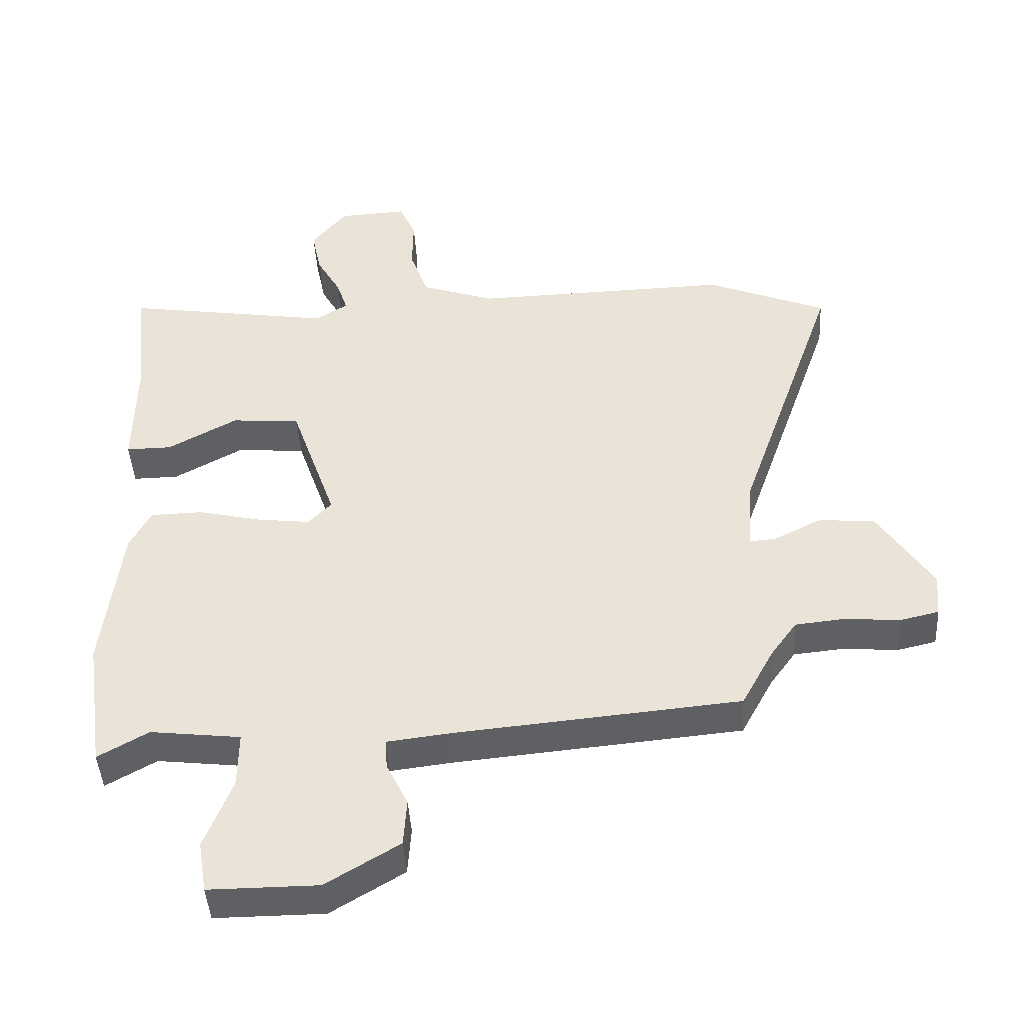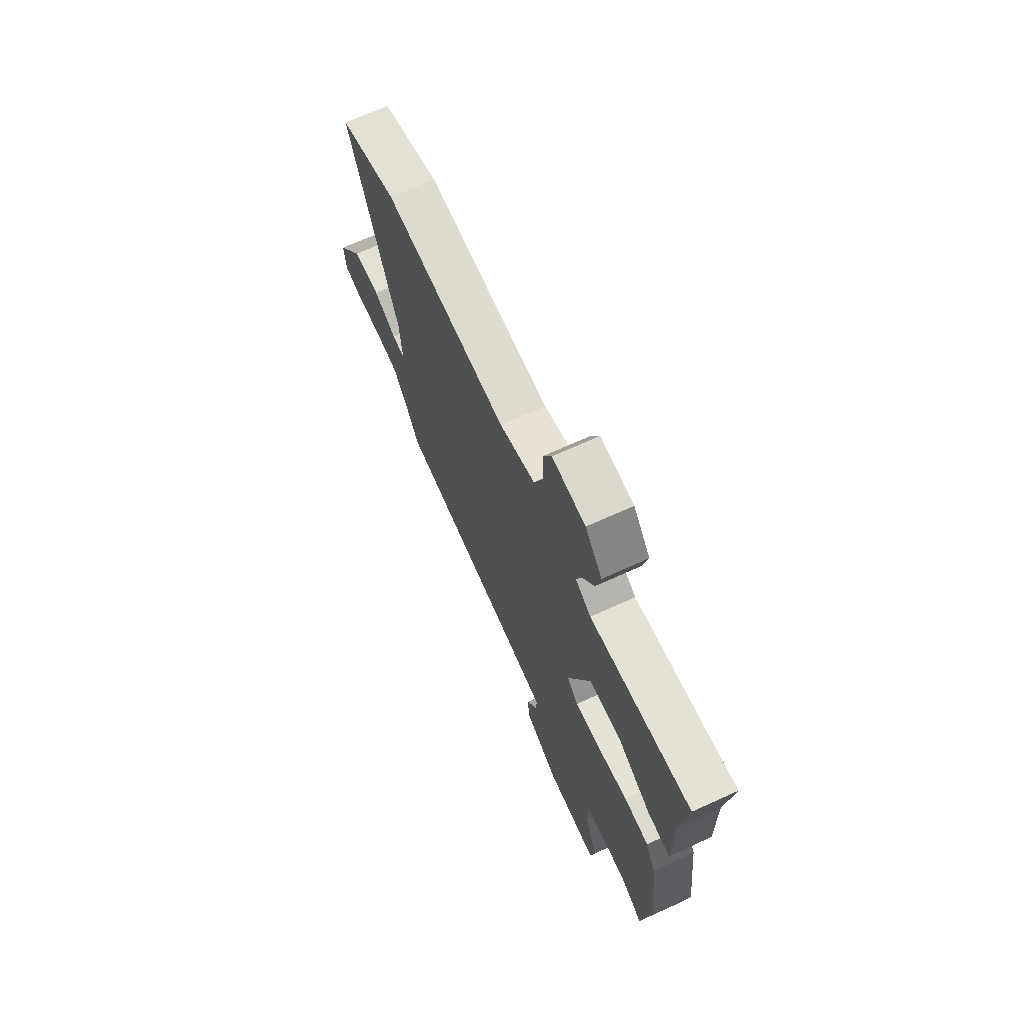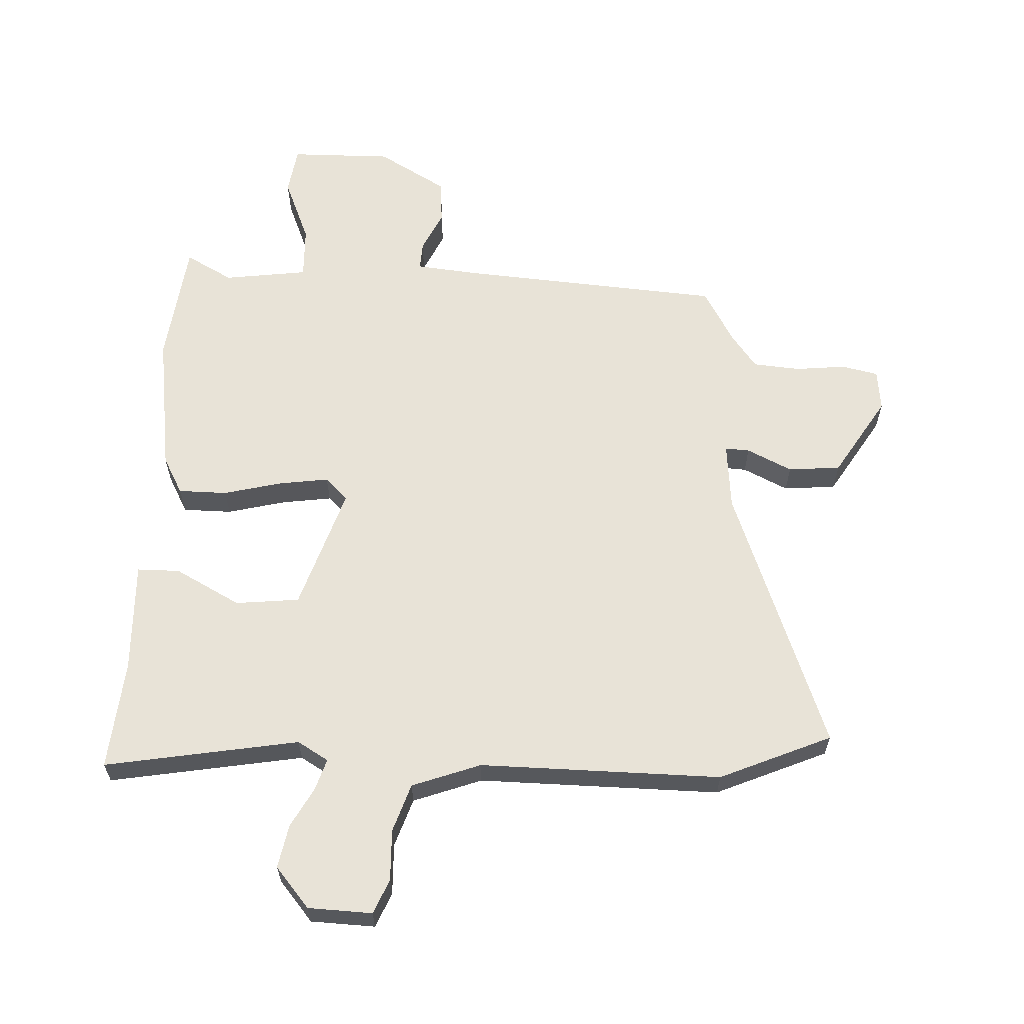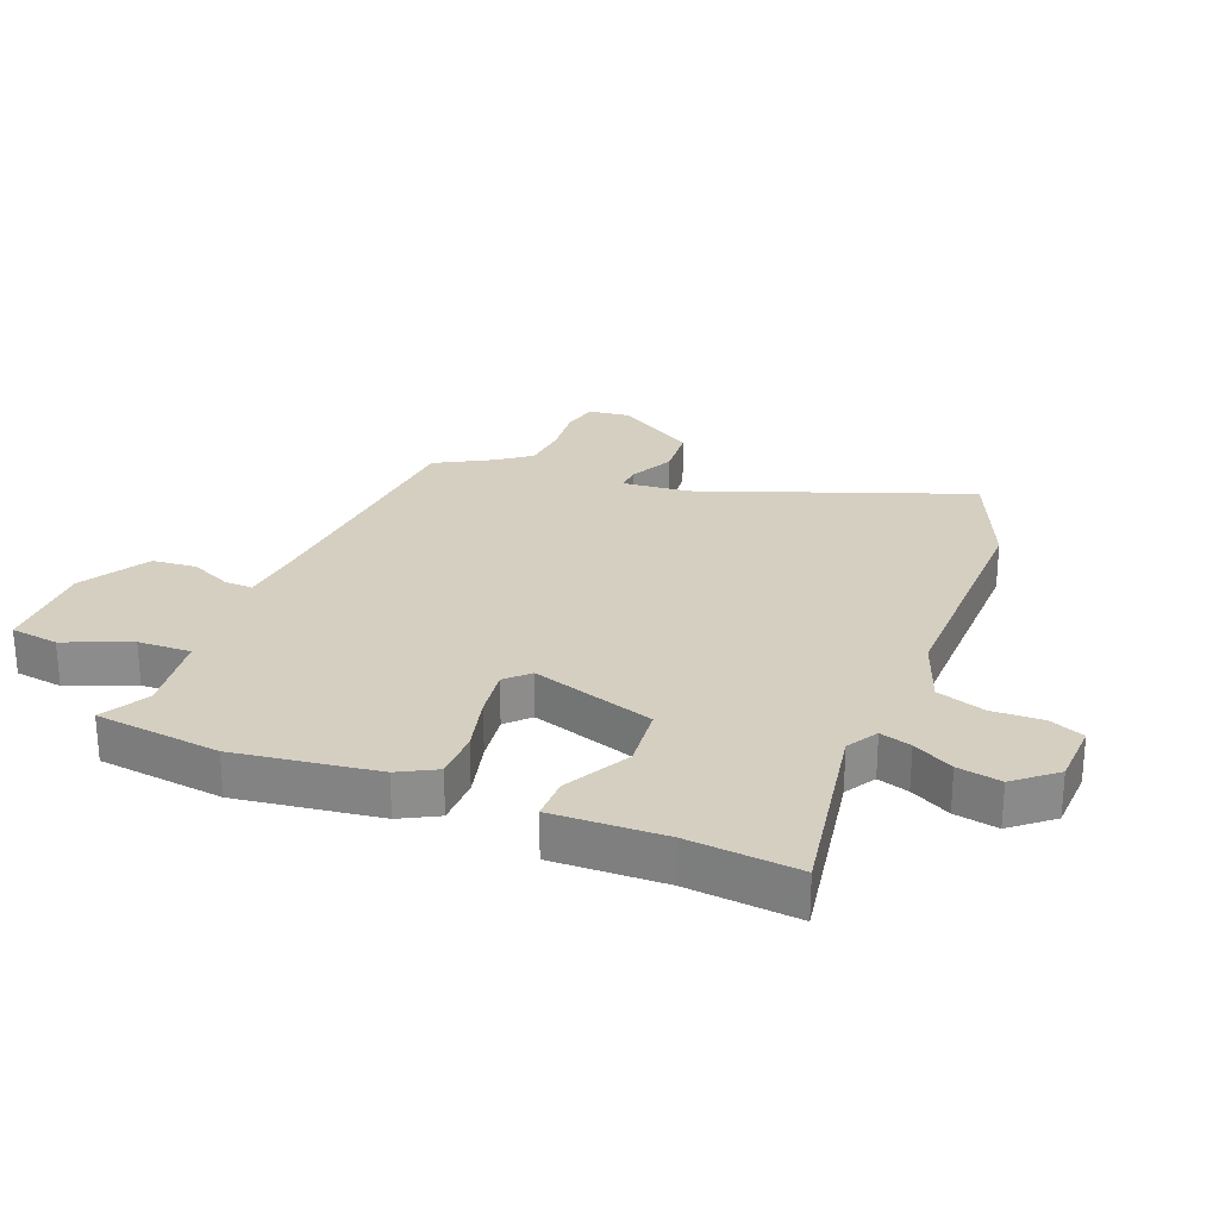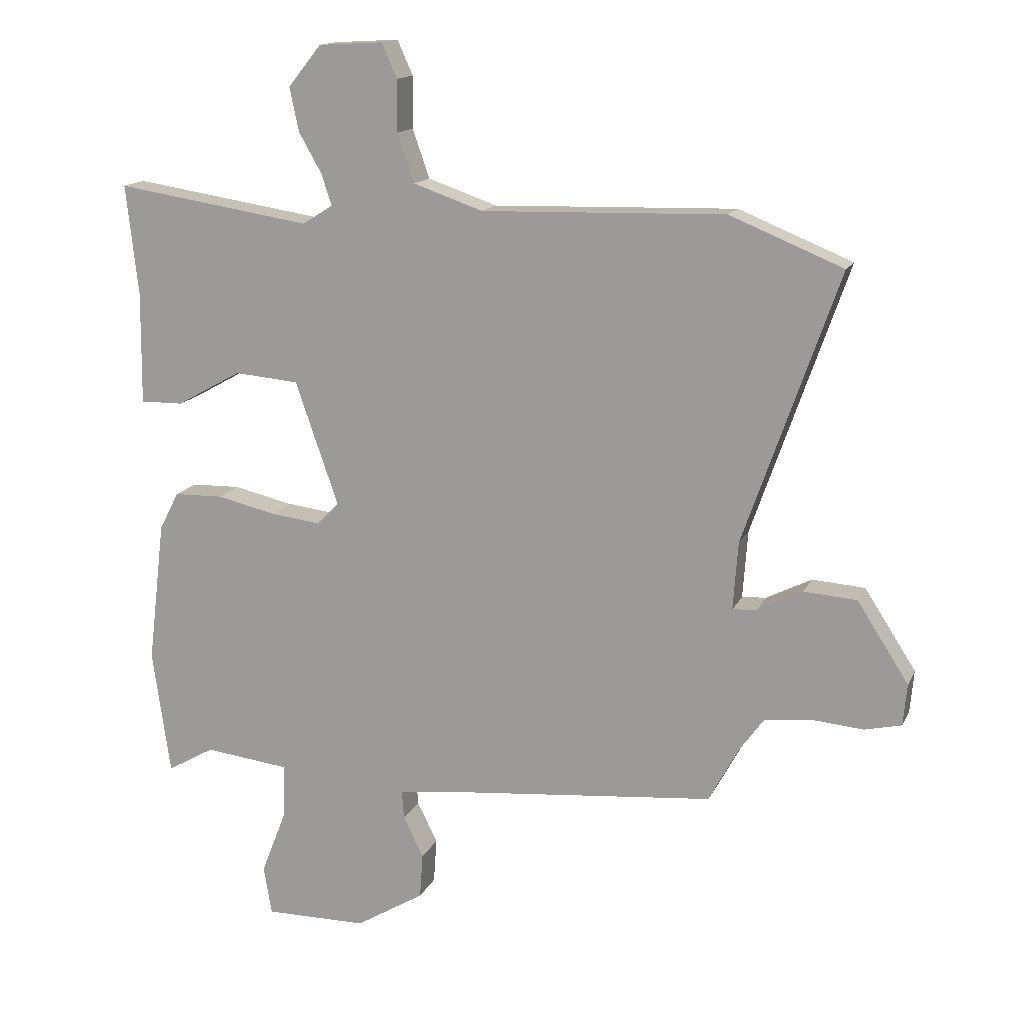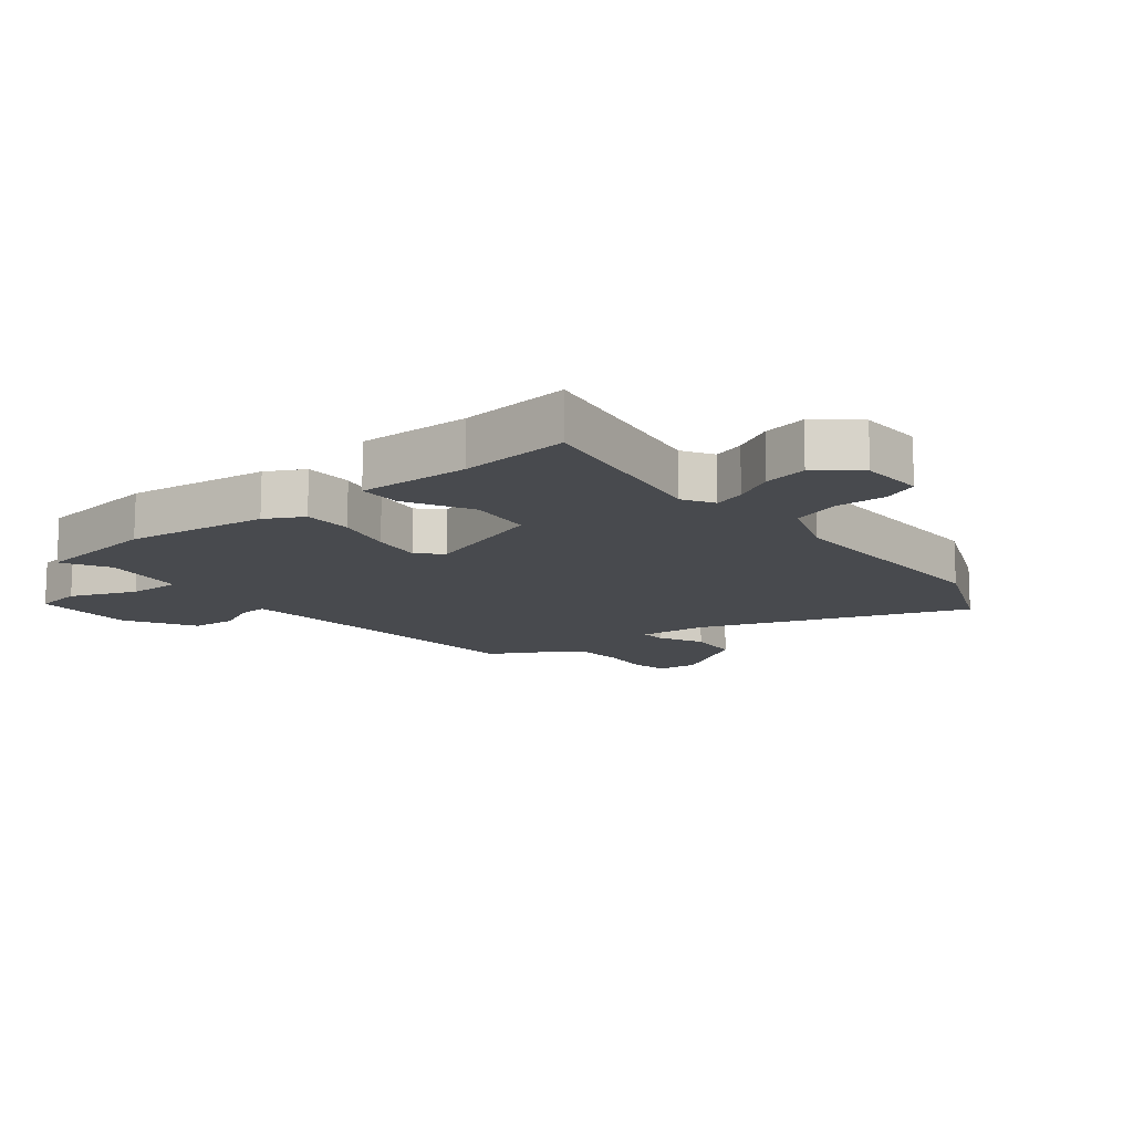
<metadata>
{"format":"obj","ext":"obj","renderer":"f3d","projection":"perspective","resolution":1024,"background":"white","views":[{"elev":-44.2,"azim":3.3,"up":"+Z"},{"elev":69.8,"azim":-114.4,"up":"+Z"},{"elev":61.7,"azim":1.5,"up":"+Y"},{"elev":25.9,"azim":-69.3,"up":"+Y"},{"elev":14.8,"azim":18.1,"up":"+Z"},{"elev":-13.2,"azim":-52.1,"up":"+Y"}]}
</metadata>
<code>
v -0.499 0.07 -0.506
v -0.528 0.07 -0.301
v -0.5 0.07 -0.068
v -0.468 0.07 -0.006
v -0.388 0.07 -0.004
v -0.292 0.07 -0.026
v -0.21 0.07 -0.036
v -0.174 0.07 0.001
v -0.244 0.07 0.202
v -0.349 0.07 0.211
v -0.455 0.07 0.152
v -0.525 0.07 0.151
v -0.523 0.07 0.334
v -0.543 0.07 0.514
v -0.224 0.07 0.465
v -0.174 0.07 0.496
v -0.191 0.07 0.547
v -0.228 0.07 0.612
v -0.243 0.07 0.683
v -0.189 0.07 0.75
v -0.084 0.07 0.756
v -0.059 0.07 0.7
v -0.06 0.07 0.616
v -0.032 0.07 0.537
v 0.081 0.07 0.498
v 0.477 0.07 0.509
v 0.661 0.07 0.434
v 0.507 0.07 -0.007
v 0.499 0.07 -0.118
v 0.539 0.07 -0.115
v 0.612 0.07 -0.078
v 0.698 0.07 -0.084
v 0.782 0.07 -0.214
v 0.776 0.07 -0.282
v 0.716 0.07 -0.296
v 0.633 0.07 -0.289
v 0.556 0.07 -0.297
v 0.516 0.07 -0.353
v 0.467 0.07 -0.444
v 0.032 0.07 -0.485
v -0.066 0.07 -0.497
v -0.063 0.07 -0.543
v -0.03 0.07 -0.61
v -0.035 0.07 -0.683
v -0.147 0.07 -0.751
v -0.314 0.07 -0.752
v -0.327 0.07 -0.673
v -0.285 0.07 -0.565
v -0.284 0.07 -0.478
v -0.422 0.07 -0.462
v -0.499 0 -0.506
v -0.528 0 -0.301
v -0.5 0 -0.068
v -0.468 0 -0.006
v -0.388 0 -0.004
v -0.292 0 -0.026
v -0.21 0 -0.036
v -0.174 0 0.001
v -0.244 0 0.202
v -0.349 0 0.211
v -0.455 0 0.152
v -0.525 0 0.151
v -0.523 0 0.334
v -0.543 0 0.514
v -0.224 0 0.465
v -0.174 0 0.496
v -0.191 0 0.547
v -0.228 0 0.612
v -0.243 0 0.683
v -0.189 0 0.75
v -0.084 0 0.756
v -0.059 0 0.7
v -0.06 0 0.616
v -0.032 0 0.537
v 0.081 0 0.498
v 0.477 0 0.509
v 0.661 0 0.434
v 0.507 0 -0.007
v 0.499 0 -0.118
v 0.539 0 -0.115
v 0.612 0 -0.078
v 0.698 0 -0.084
v 0.782 0 -0.214
v 0.776 0 -0.282
v 0.716 0 -0.296
v 0.633 0 -0.289
v 0.556 0 -0.297
v 0.516 0 -0.353
v 0.467 0 -0.444
v 0.032 0 -0.485
v -0.066 0 -0.497
v -0.063 0 -0.543
v -0.03 0 -0.61
v -0.035 0 -0.683
v -0.147 0 -0.751
v -0.314 0 -0.752
v -0.327 0 -0.673
v -0.285 0 -0.565
v -0.284 0 -0.478
v -0.422 0 -0.462
f 46 47 48
f 45 46 48
f 44 45 48
f 43 44 48
f 42 43 48
f 41 42 48 49
f 40 41 49 50
f 38 39 40 50
f 34 35 36
f 33 34 36
f 32 33 36
f 31 32 36
f 30 31 36
f 29 30 36 37
f 25 26 27 28
f 24 25 28 29
f 21 22 23
f 20 21 23
f 19 20 23
f 18 19 23
f 17 18 23
f 16 17 23 24
f 29 37 38
f 24 29 38
f 16 24 38
f 15 16 38
f 10 11 12 13
f 13 14 15
f 10 13 15
f 9 10 15
f 4 5 6
f 3 4 6
f 2 3 6
f 1 2 6
f 50 1 6
f 50 6 7
f 38 50 7 8
f 8 9 15 38
f 98 97 96
f 98 96 95
f 98 95 94
f 98 94 93
f 98 93 92
f 99 98 92 91
f 100 99 91 90
f 100 90 89 88
f 86 85 84
f 86 84 83
f 86 83 82
f 86 82 81
f 86 81 80
f 87 86 80 79
f 78 77 76 75
f 79 78 75 74
f 73 72 71
f 73 71 70
f 73 70 69
f 73 69 68
f 73 68 67
f 74 73 67 66
f 88 87 79
f 88 79 74
f 88 74 66
f 88 66 65
f 63 62 61 60
f 65 64 63
f 65 63 60
f 65 60 59
f 56 55 54
f 56 54 53
f 56 53 52
f 56 52 51
f 56 51 100
f 57 56 100
f 58 57 100 88
f 88 65 59 58
f 1 51 52 2
f 2 52 53 3
f 3 53 54 4
f 4 54 55 5
f 5 55 56 6
f 6 56 57 7
f 7 57 58 8
f 8 58 59 9
f 9 59 60 10
f 10 60 61 11
f 11 61 62 12
f 12 62 63 13
f 13 63 64 14
f 14 64 65 15
f 15 65 66 16
f 16 66 67 17
f 17 67 68 18
f 18 68 69 19
f 19 69 70 20
f 20 70 71 21
f 21 71 72 22
f 22 72 73 23
f 23 73 74 24
f 24 74 75 25
f 25 75 76 26
f 26 76 77 27
f 27 77 78 28
f 28 78 79 29
f 29 79 80 30
f 30 80 81 31
f 31 81 82 32
f 32 82 83 33
f 33 83 84 34
f 34 84 85 35
f 35 85 86 36
f 36 86 87 37
f 37 87 88 38
f 38 88 89 39
f 39 89 90 40
f 40 90 91 41
f 41 91 92 42
f 42 92 93 43
f 43 93 94 44
f 44 94 95 45
f 45 95 96 46
f 46 96 97 47
f 47 97 98 48
f 48 98 99 49
f 49 99 100 50
f 50 100 51 1

</code>
